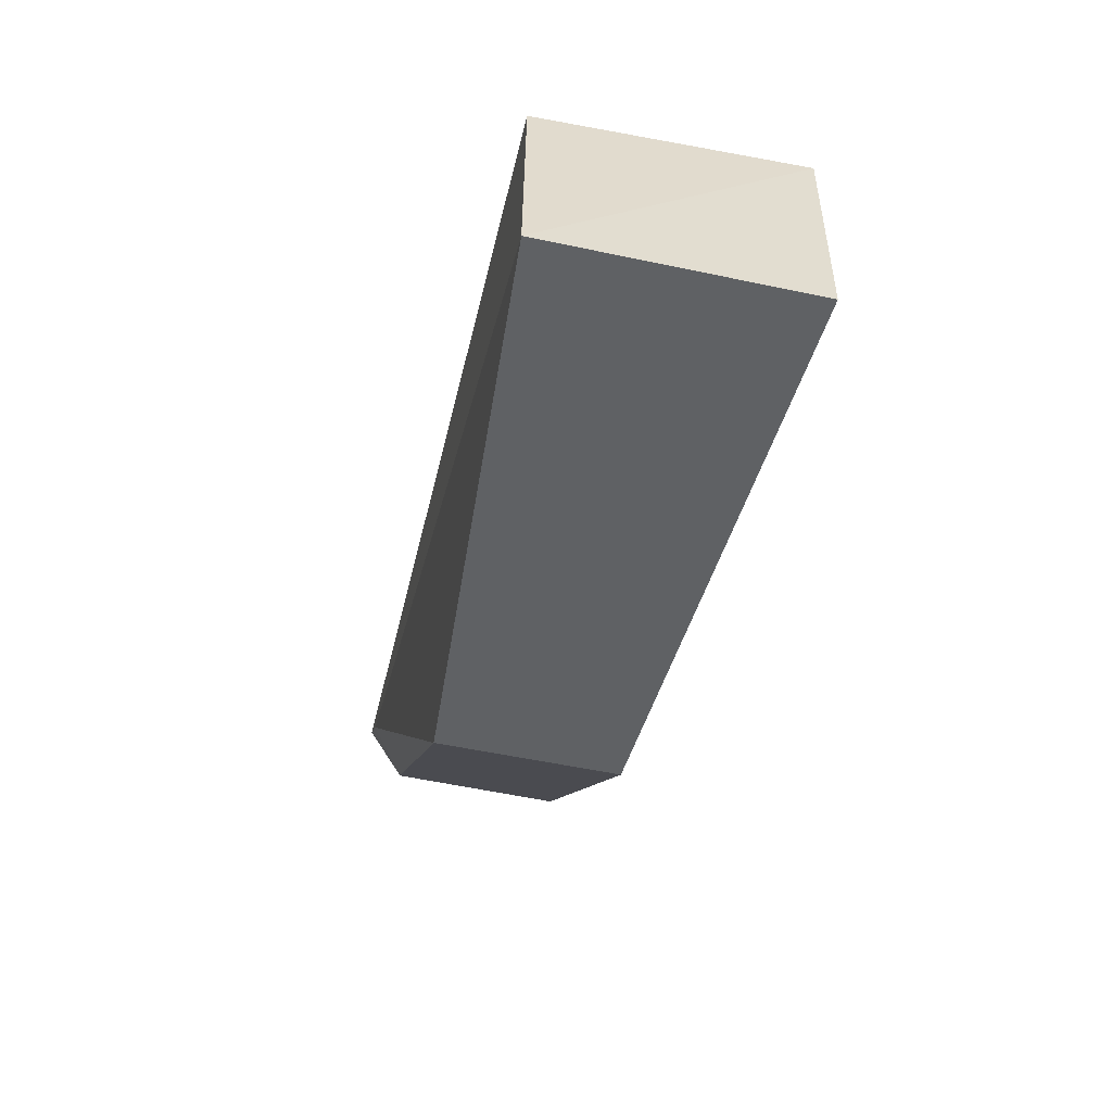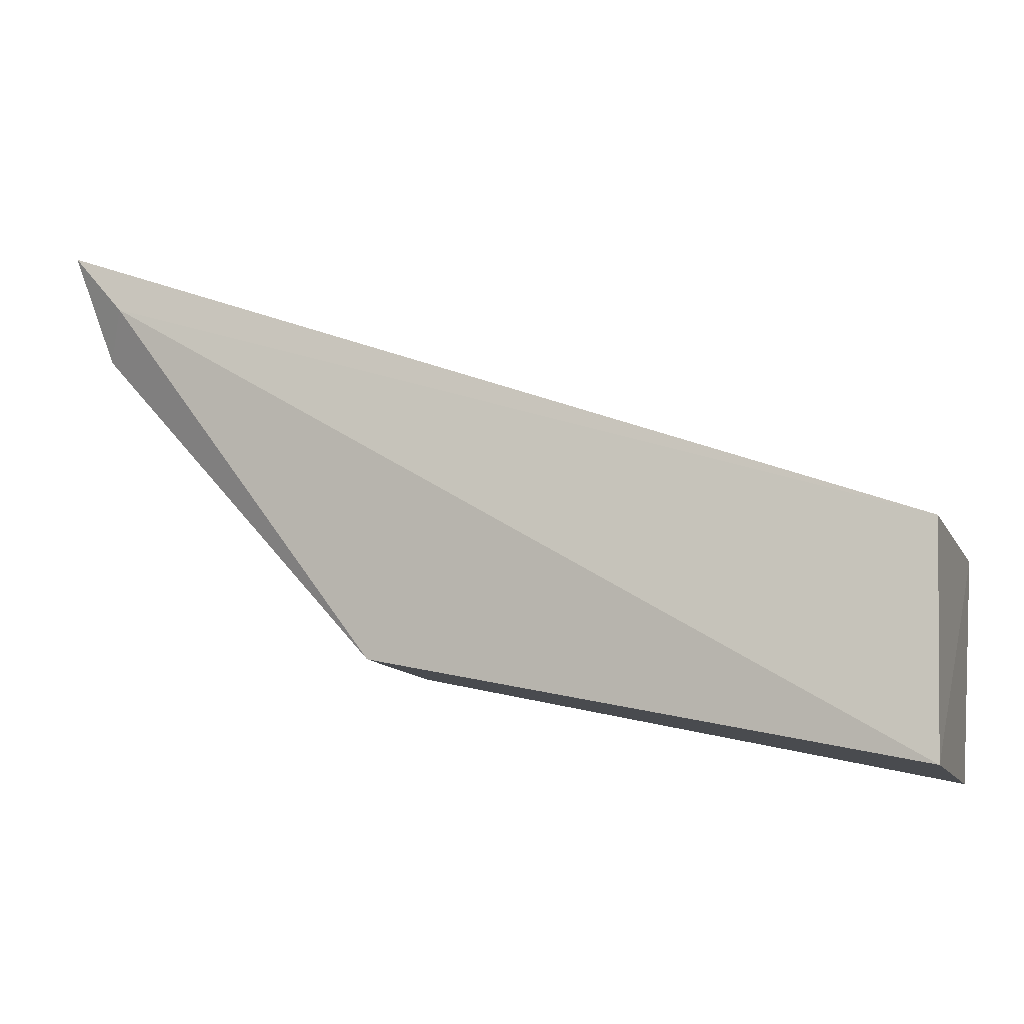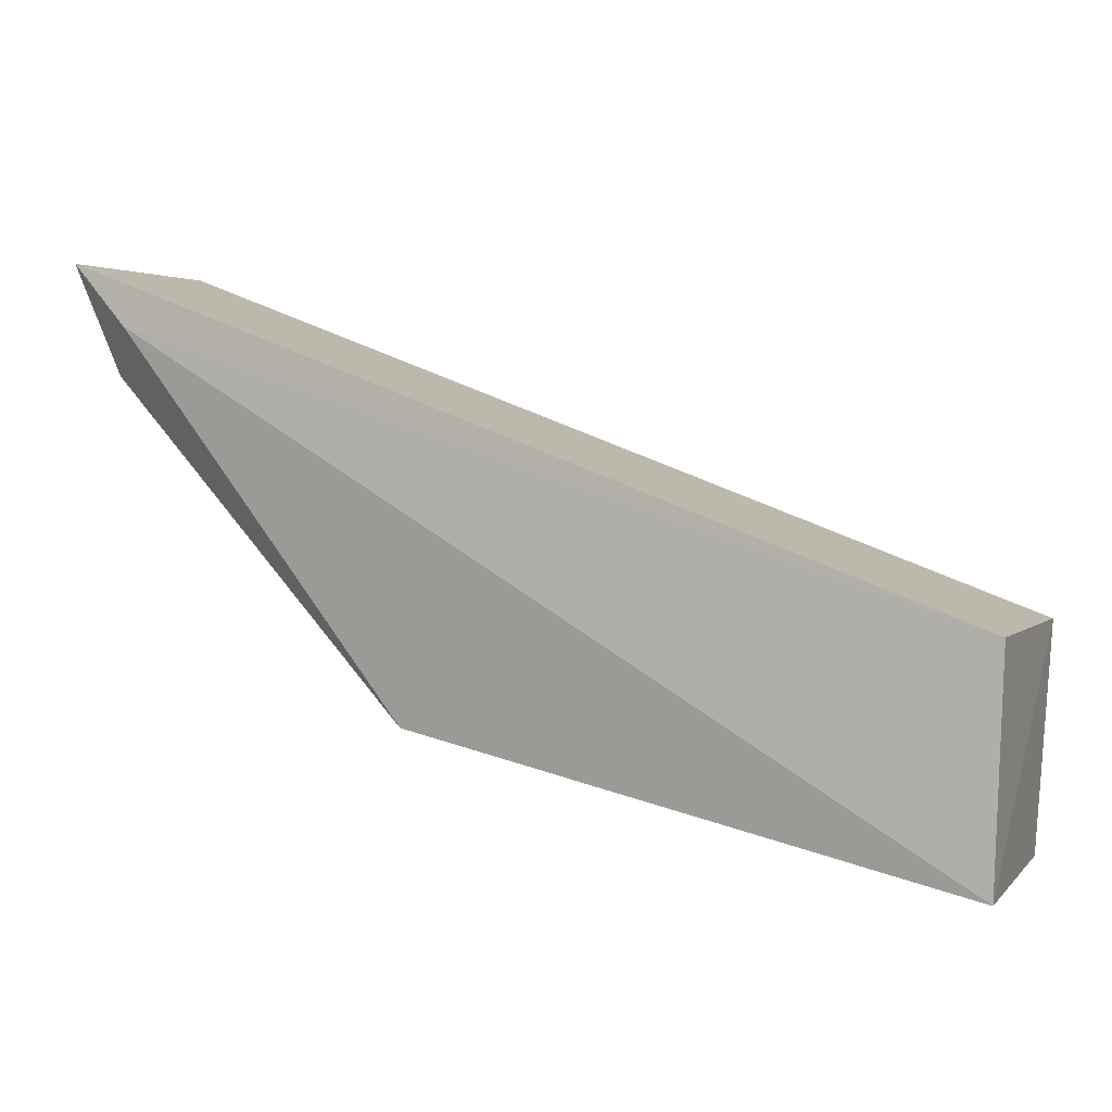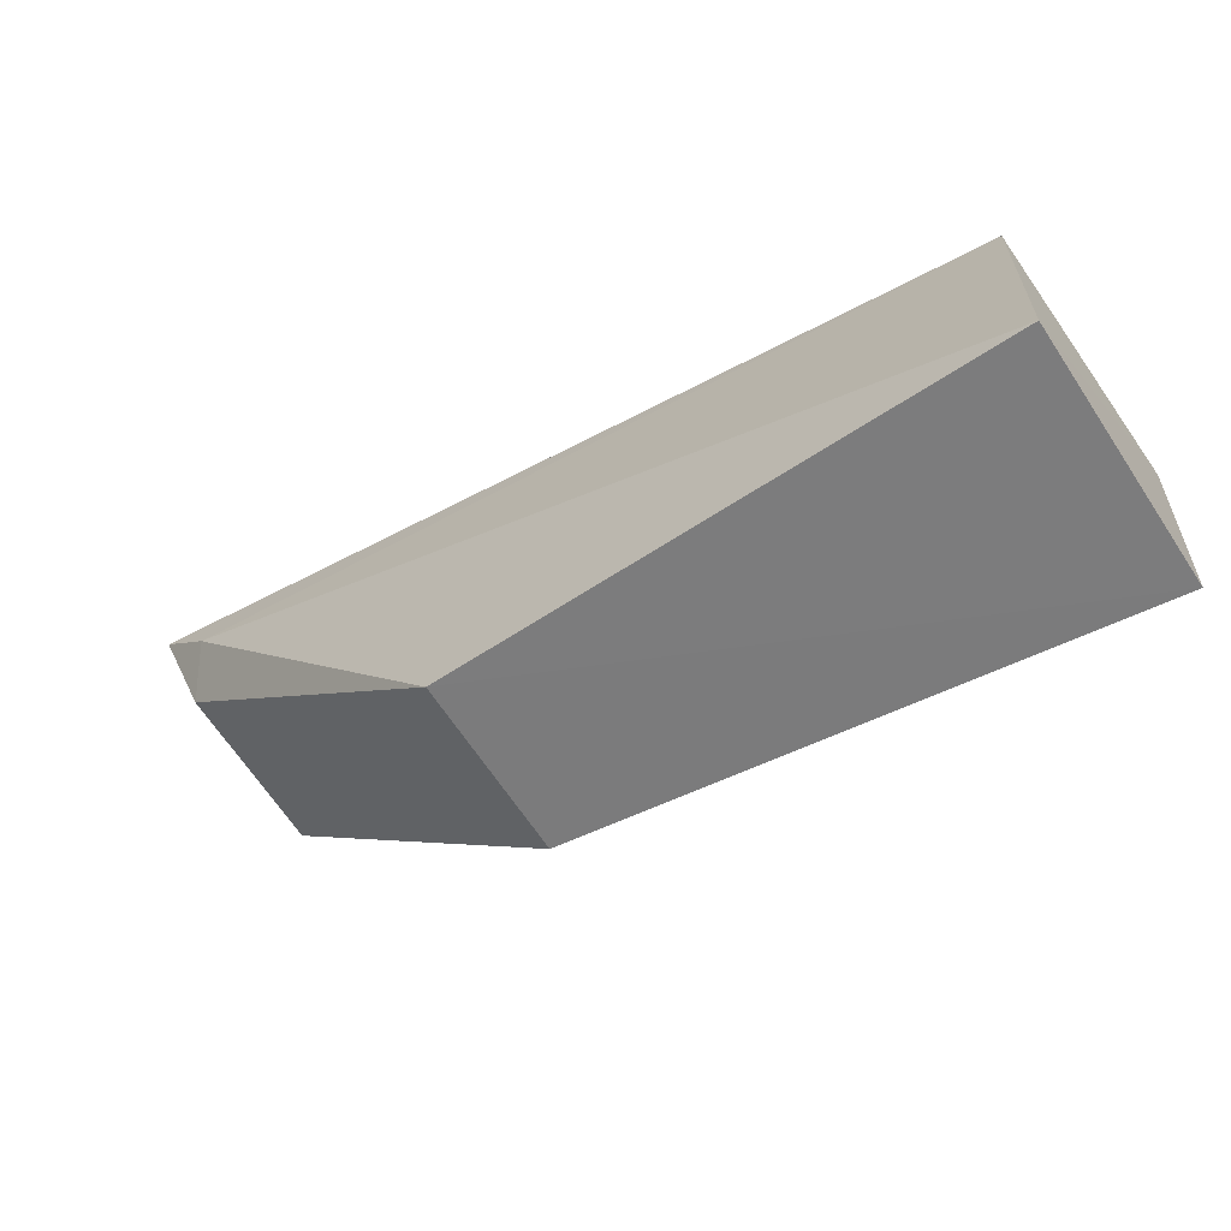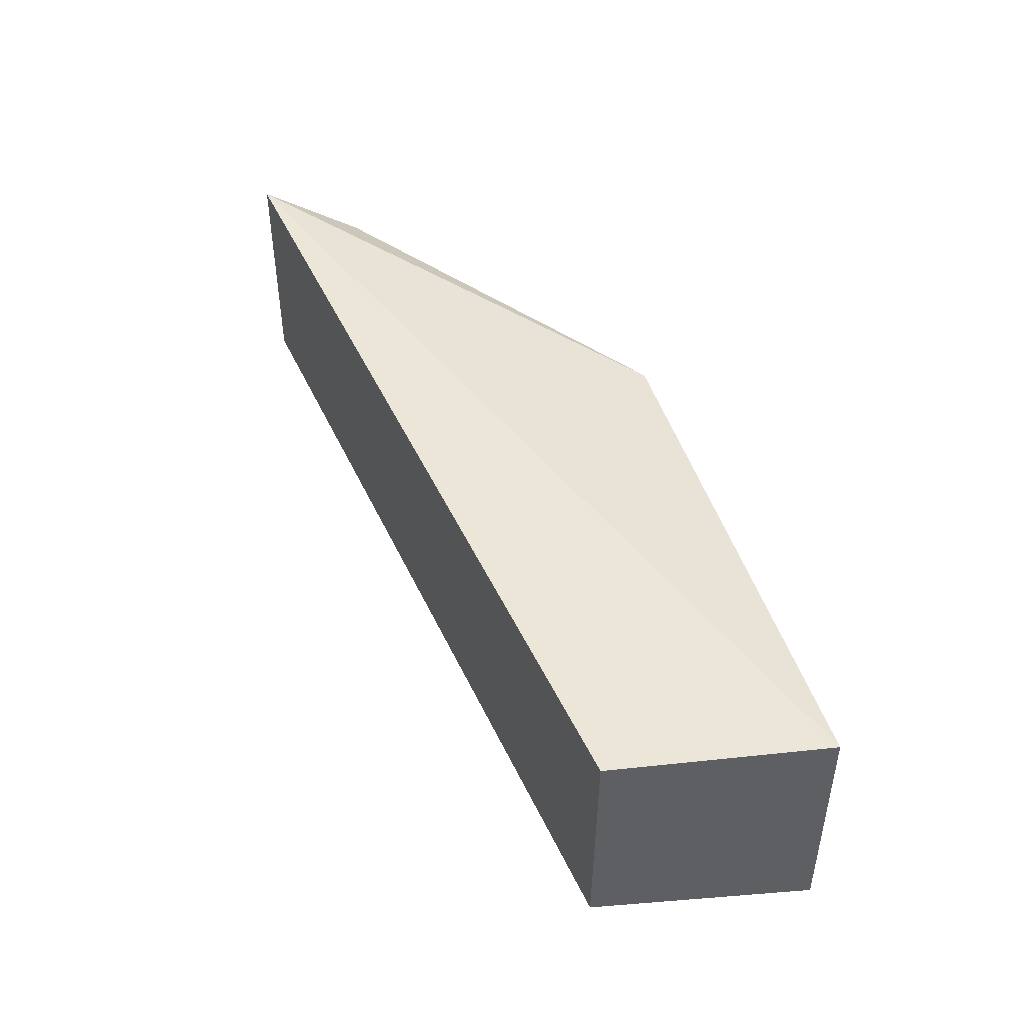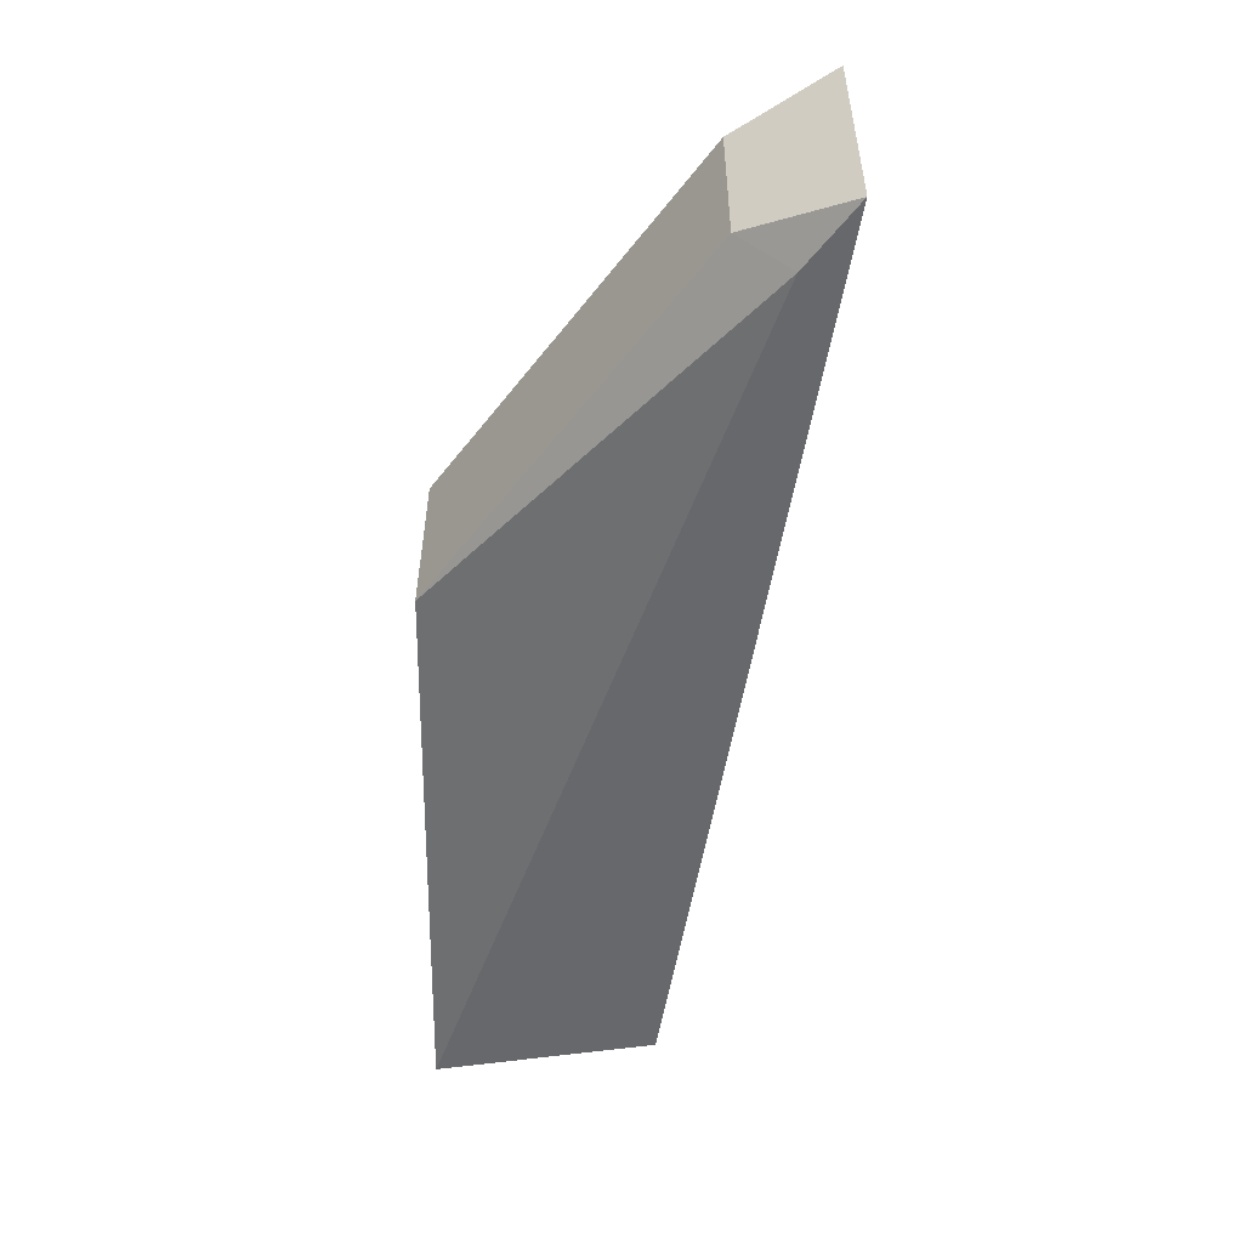
<metadata>
{"format":"obj","ext":"obj","renderer":"f3d","projection":"perspective","resolution":1024,"background":"white","views":[{"elev":-58.2,"azim":-102.3,"up":"+Y"},{"elev":-11.8,"azim":-162.6,"up":"+Y"},{"elev":2.9,"azim":-159.7,"up":"+Y"},{"elev":-67.3,"azim":-146.5,"up":"+Y"},{"elev":46.1,"azim":-93.2,"up":"+Z"},{"elev":-52.5,"azim":101.4,"up":"+Z"}]}
</metadata>
<code>
v 0.1067 0.2348 0.01152
v 0.1873 0.2859 -0.01042
v 0.1576 0.2459 -0.007454
v 0.1873 0.2859 0.01151
v 0.1054 0.2553 0.01152
v 0.1848 0.2761 0.008287
v 0.106 0.2554 -0.0105
v 0.1848 0.2761 -0.007265
v 0.1576 0.2459 0.008541
v 0.1067 0.2348 -0.0105
v 0.1825 0.2803 -0.0105
f 5 1 4
f 5 4 2
f 6 2 4
f 7 5 2
f 8 6 3
f 8 2 6
f 9 1 3
f 9 3 6
f 9 6 4
f 9 4 1
f 10 3 1
f 10 1 5
f 10 5 7
f 11 8 3
f 11 2 8
f 11 3 10
f 11 10 7
f 11 7 2

</code>
